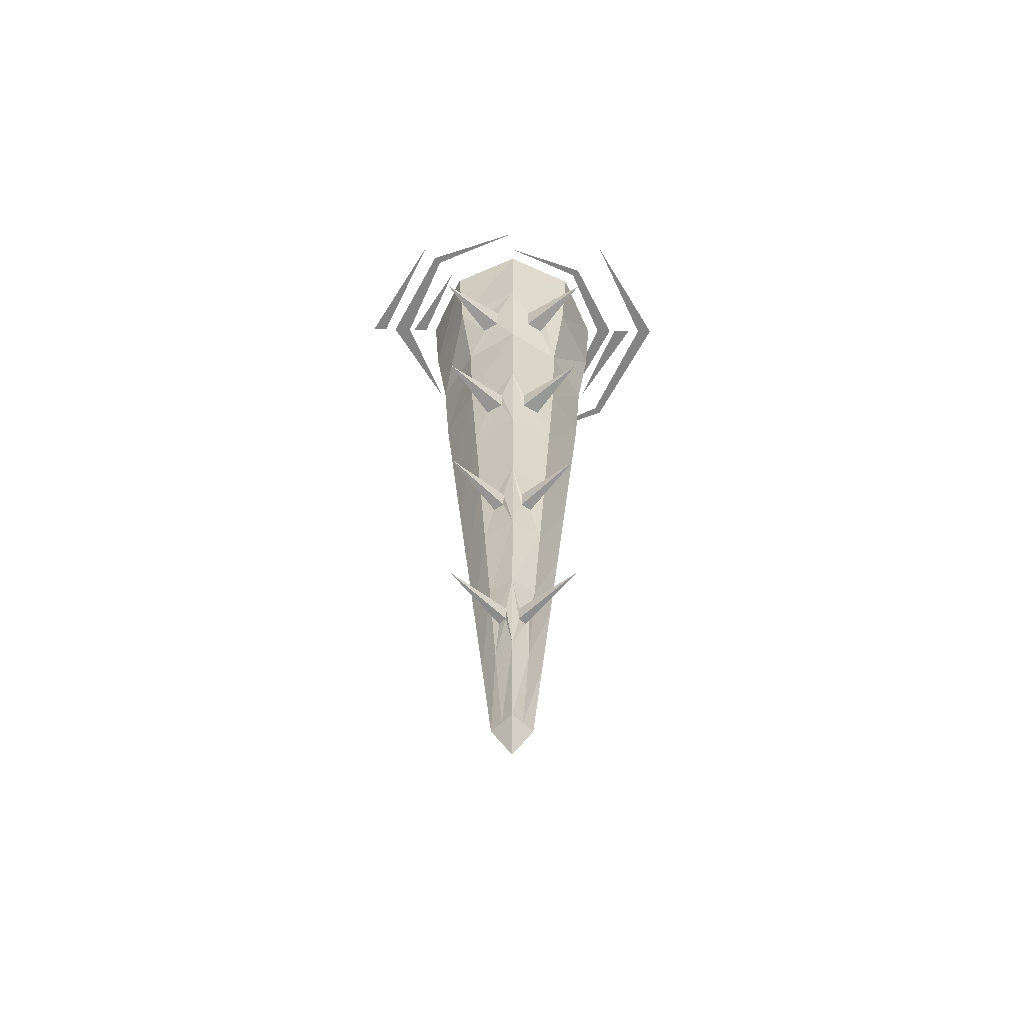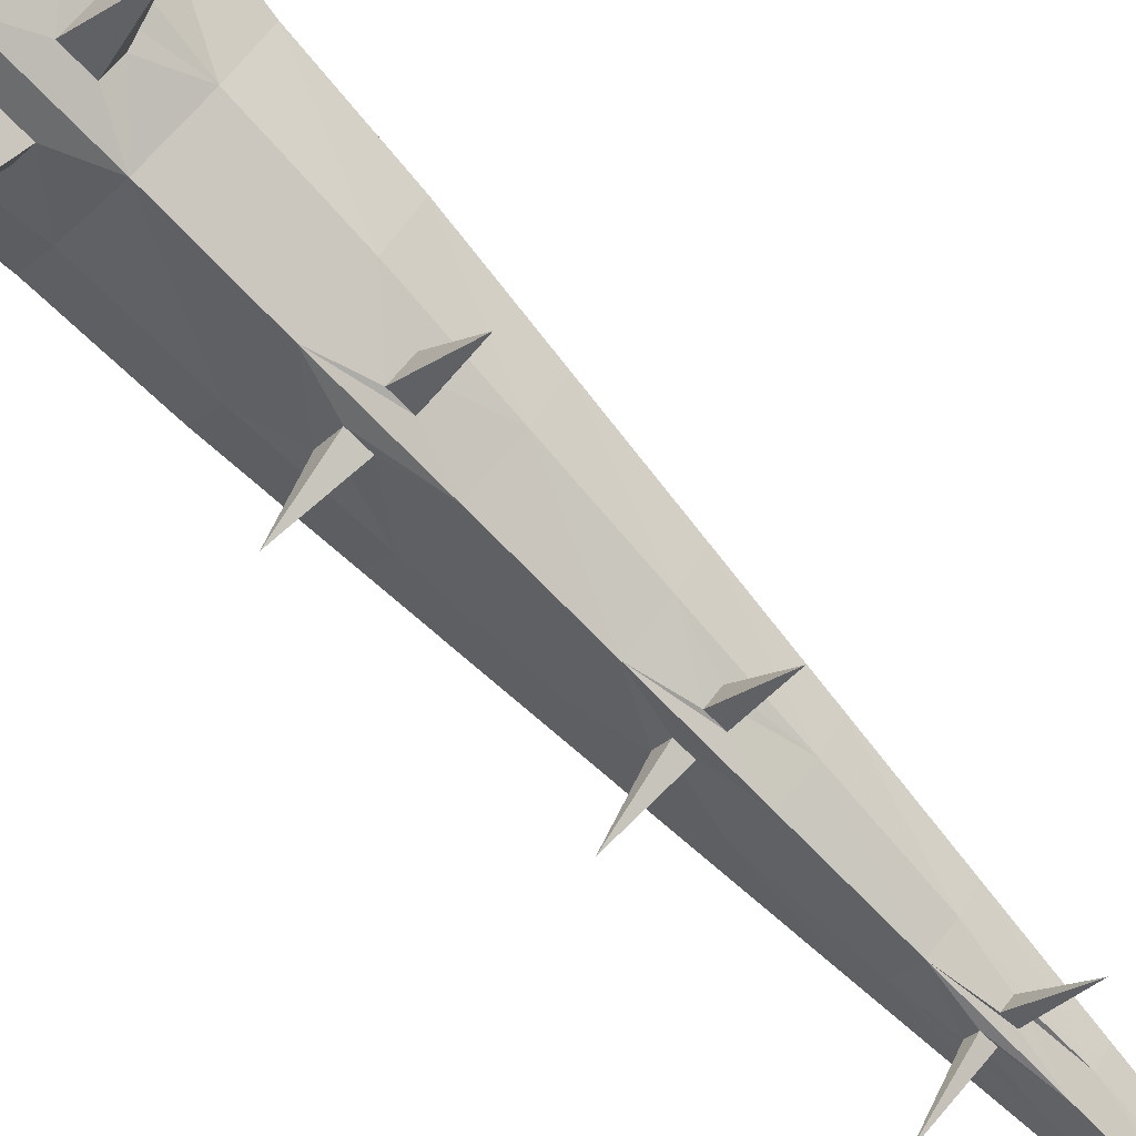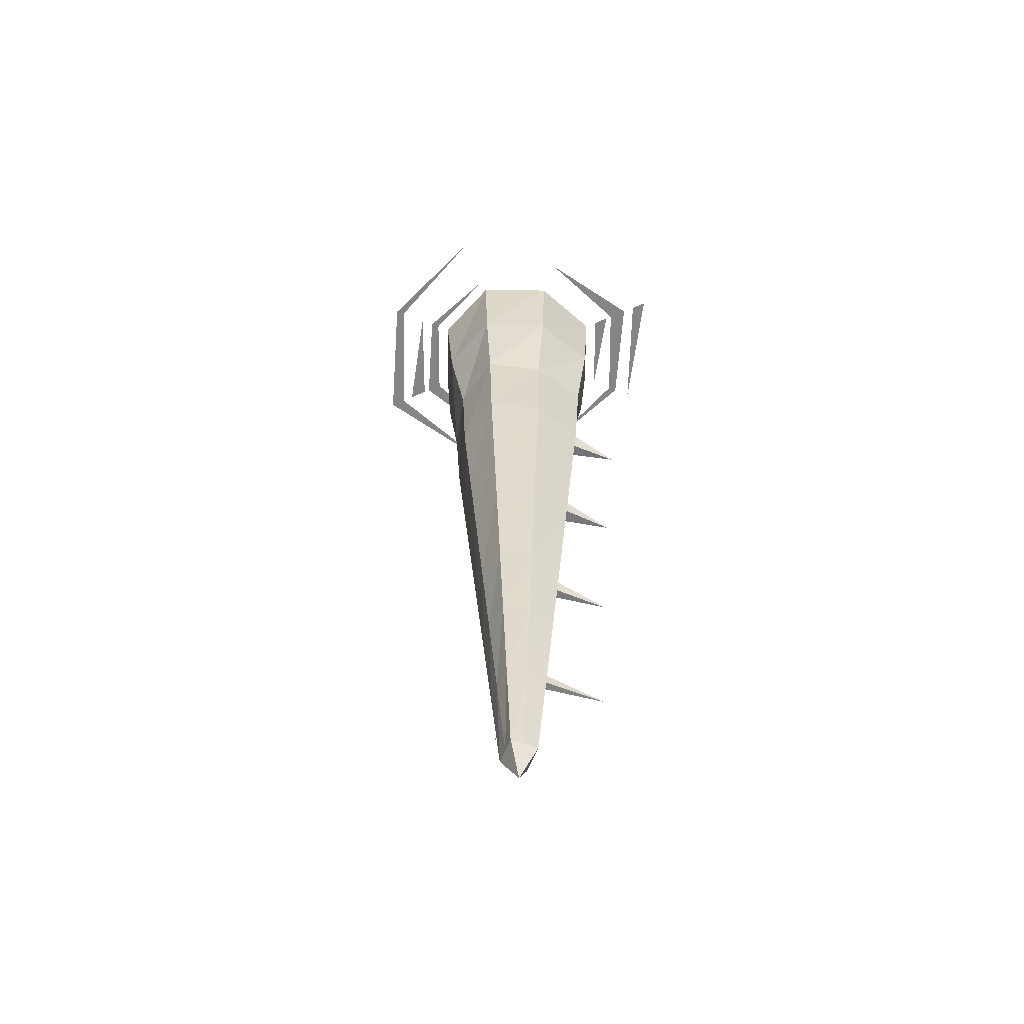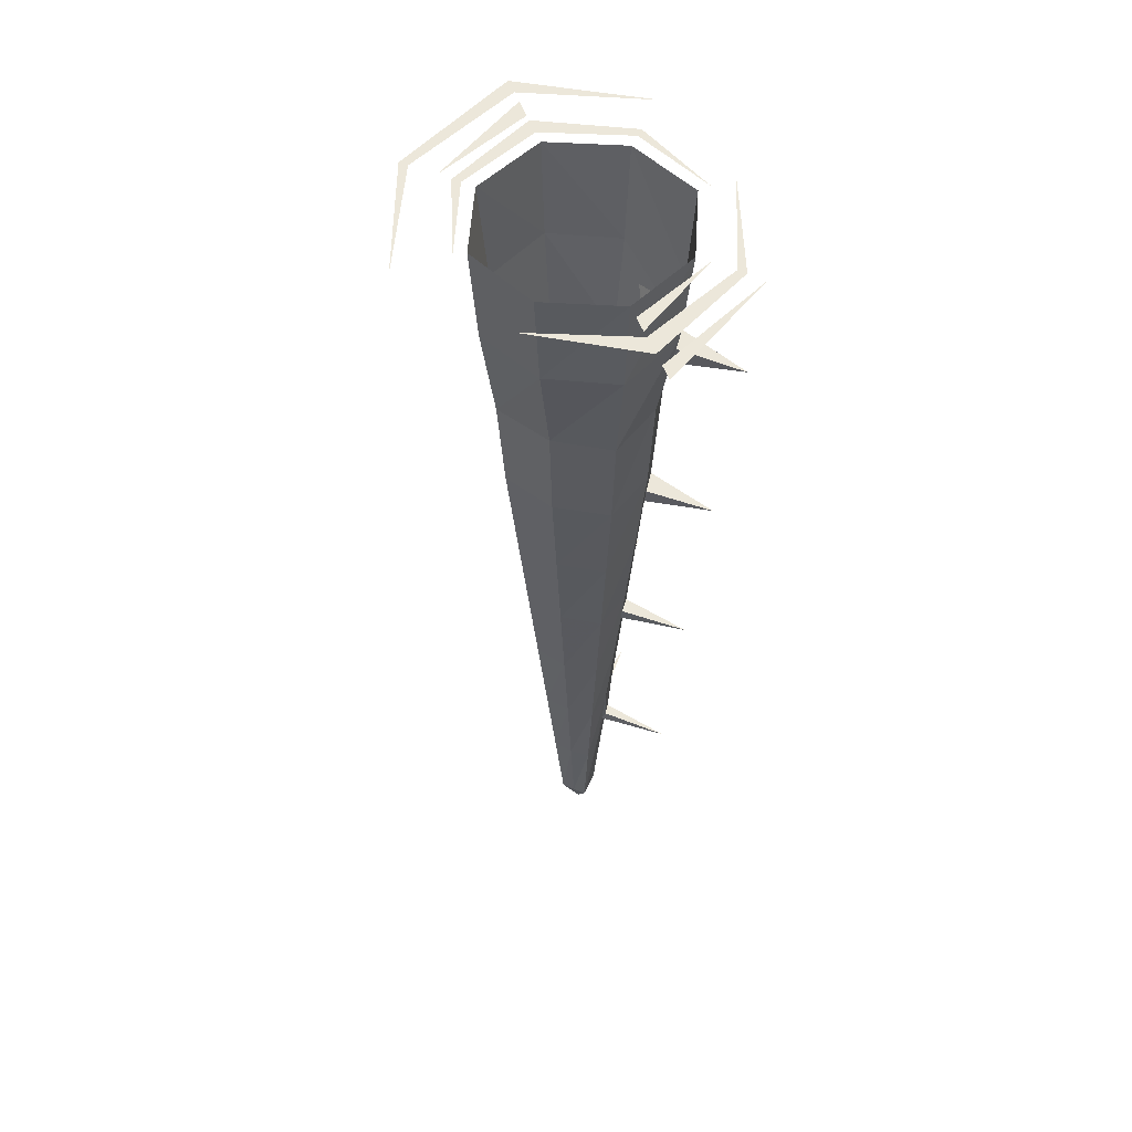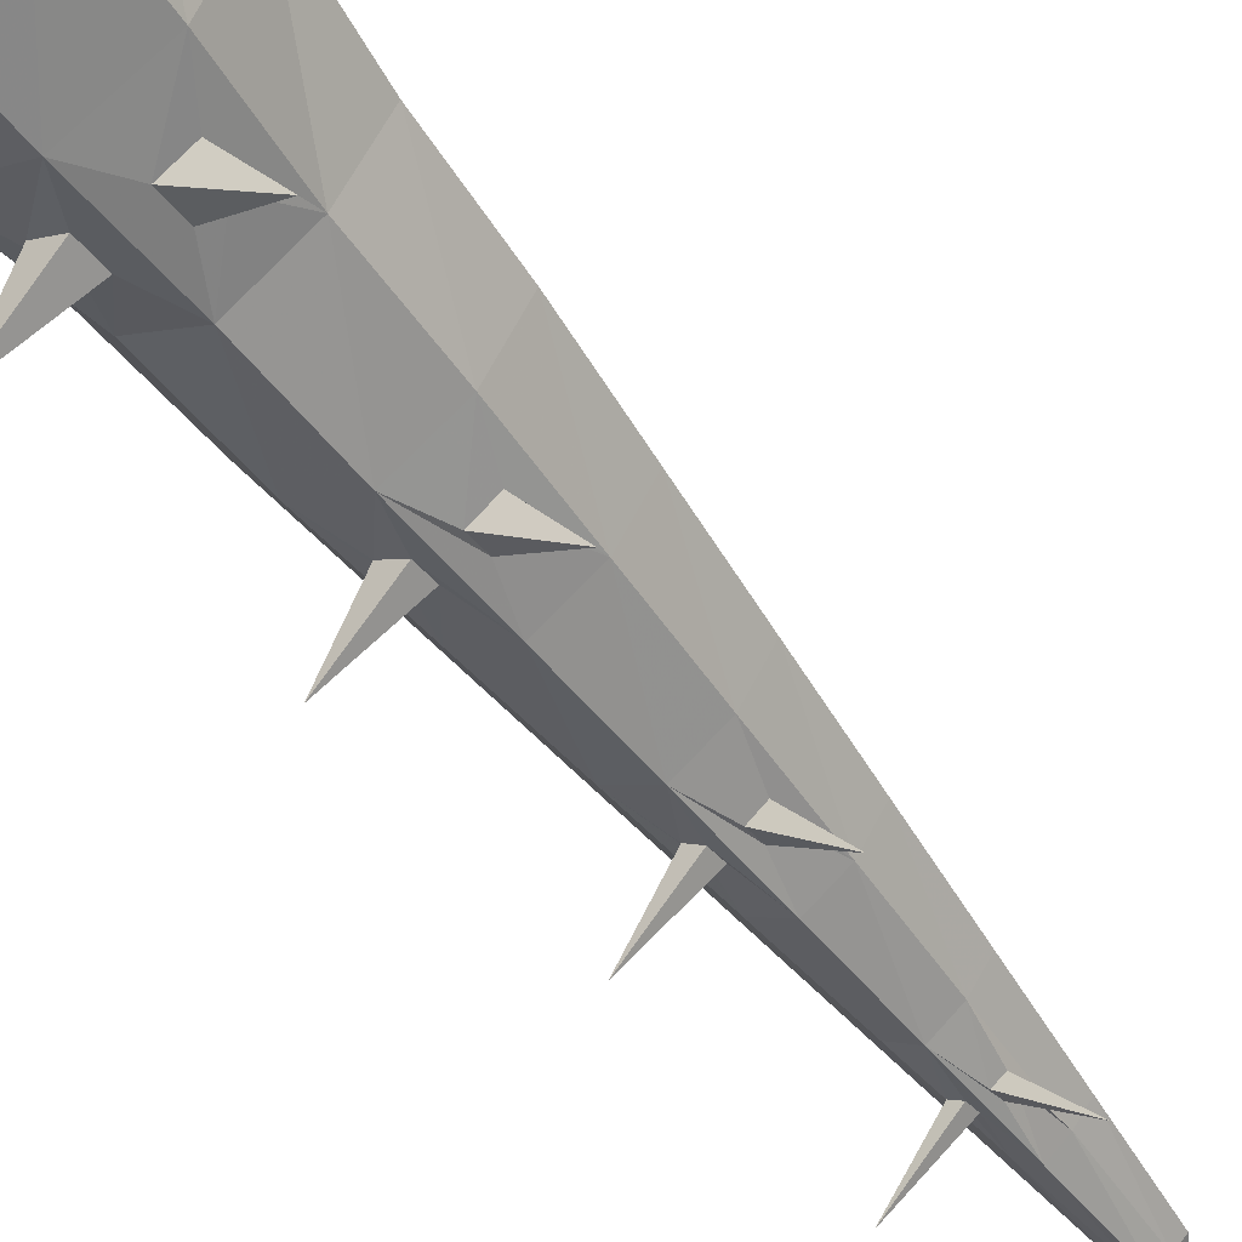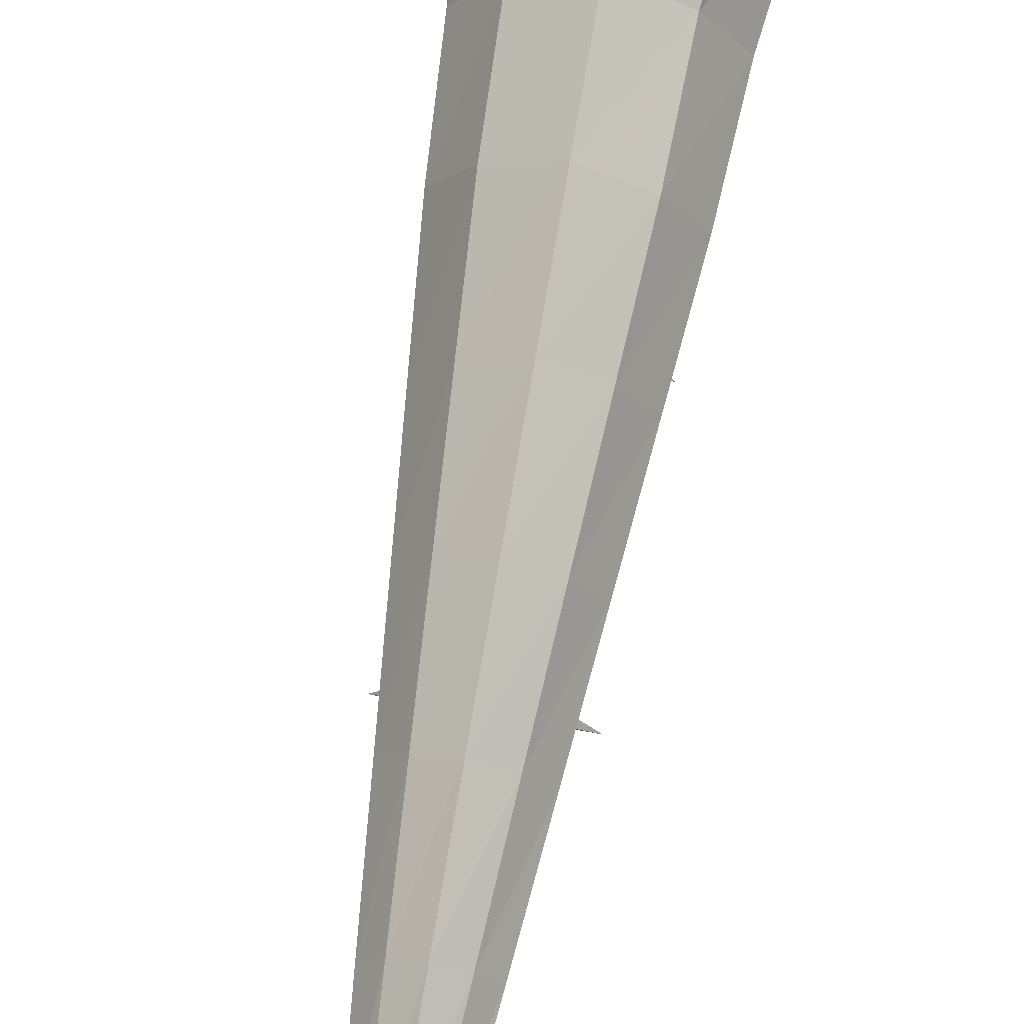
<metadata>
{"format":"obj","ext":"obj","renderer":"f3d","projection":"perspective","resolution":1024,"background":"white","views":[{"elev":-61.2,"azim":179.5,"up":"+Y"},{"elev":-76.2,"azim":-136.3,"up":"+Z"},{"elev":-61.8,"azim":23.7,"up":"+Y"},{"elev":54.1,"azim":69.2,"up":"+Y"},{"elev":-50.7,"azim":-145.8,"up":"+Z"},{"elev":75.5,"azim":9.9,"up":"+Z"}]}
</metadata>
<code>
v 0.03906 -2 0.03906
v 0 -2 0.07031
v 0 -2.25 0.04688
v 0.02344 -2.25 0.02344
v 0.07031 -2 0
v 0.09375 -1.75 0
v 0.05469 -1.75 0.05469
v 0 -1.75 0.09375
v -0.03906 -2 0.03906
v -0.02344 -2.25 0.02344
v 0 -2.336 0
v 0.04688 -2.25 0
v 0.03906 -2 -0.03906
v 0.05469 -1.75 -0.05469
v 0.07031 -1.5 -0.07031
v 0.1172 -1.5 0
v 0.07031 -1.5 0.07031
v 0 -1.5 0.1172
v -0.05469 -1.75 0.05469
v -0.07031 -2 0
v -0.04688 -2.25 0
v -0.02344 -2.25 -0.02344
v 0 -2.25 -0.04688
v 0.02344 -2.25 -0.02344
v 0 -2 -0.07031
v 0.01562 -1.891 -0.07031
v 0.03125 -1.891 -0.05469
v 0.03906 -1.859 -0.0625
v 0 -1.75 -0.09375
v 0 -1.5 -0.1172
v 0.02344 -1.398 -0.1094
v 0.04688 -1.398 -0.09375
v 0.08594 -1.25 -0.08594
v 0.1406 -1.25 0
v 0.08594 -1.25 0.08594
v 0 -1.25 0.1406
v -0.07031 -1.5 0.07031
v -0.09375 -1.75 0
v -0.03906 -2 -0.03906
v -0.2344 0 0.2344
v -0.3828 0 0
v -0.3359 0 0
v 0 0 -0.3359
v 0.25 0 -0.25
v 0.2344 0 -0.2344
v 0.3359 0 0
v 0.3828 0 0
v 0.2344 0 0.2344
v 0 0 0.2812
v -0.2109 0 0.2109
v -0.1953 0 0.1953
v -0.2812 0 0
v -0.3203 0 0
v -0.1953 0 -0.1953
v -0.2109 0 -0.2109
v 0 0 -0.2812
v 0.1953 0 -0.1953
v 0.3203 0 0
v 0.2812 0 0
v 0 0 0.4141
v -0.2969 0 0.2969
v -0.2812 0 0.2812
v -0.4141 0 0
v -0.4531 0 0
v -0.2812 0 -0.2812
v 0.2812 0 -0.2812
v 0.4531 0 0
v 0.4141 0 0
v 0.1719 0 0.1719
v 0 0 0.25
v 0 -0.25 0.2344
v 0.1562 -0.25 0.1562
v 0.25 0 0
v 0.2344 -0.25 0
v 0.1719 0 -0.1719
v 0.1562 -0.25 -0.1562
v 0 0 -0.25
v 0 -0.25 -0.2344
v -0.1719 0 -0.1719
v -0.1562 -0.25 -0.1562
v -0.25 0 0
v -0.2344 -0.25 0
v -0.1719 0 0.1719
v -0.1562 -0.25 0.1562
v -0.125 -0.5 0.125
v 0 -0.5 0.2031
v 0.125 -0.5 0.125
v 0.2031 -0.5 0
v 0.125 -0.5 -0.125
v 0.08594 -0.4062 -0.1719
v 0.1016 -0.3438 -0.1719
v 0.04688 -0.3438 -0.2031
v 0 -0.5 -0.2031
v -0.04688 -0.4062 -0.1953
v -0.04688 -0.3438 -0.2031
v -0.1016 -0.3438 -0.1719
v -0.125 -0.5 -0.125
v -0.2031 -0.5 0
v -0.1875 -0.75 0
v -0.1172 -0.75 0.1172
v 0 -0.75 0.1875
v 0.1172 -0.75 0.1172
v 0.1875 -0.75 0
v 0.1172 -0.75 -0.1172
v 0.04688 -0.4062 -0.1953
v 0.1953 -0.375 -0.3047
v -0.08594 -0.4062 -0.1719
v 0 -0.75 -0.1875
v -0.1172 -0.75 -0.1172
v -0.1016 -1 -0.1016
v -0.1641 -1 0
v -0.1016 -1 0.1016
v 0 -1 0.1641
v 0.1016 -1 0.1016
v 0.1641 -1 0
v 0.1016 -1 -0.1016
v 0.07031 -0.8984 -0.1328
v 0.07812 -0.8516 -0.1328
v -0.1953 -0.375 -0.3047
v -0.03125 -0.8516 -0.1641
v -0.07812 -0.8516 -0.1328
v -0.03125 -0.8984 -0.1562
v -0.1719 -0.875 -0.2656
v -0.07031 -0.8984 -0.1328
v 0 -1 -0.1641
v 0 -1.25 -0.1406
v -0.08594 -1.25 -0.08594
v -0.1406 -1.25 0
v -0.08594 -1.25 0.08594
v 0.03125 -0.8984 -0.1562
v 0.1719 -0.875 -0.2656
v 0.03125 -0.8516 -0.1641
v 0.05469 -1.359 -0.09375
v 0.02344 -1.359 -0.1172
v -0.02344 -1.398 -0.1094
v -0.02344 -1.359 -0.1172
v -0.05469 -1.359 -0.09375
v -0.07031 -1.5 -0.07031
v -0.1172 -1.5 0
v -0.04688 -1.398 -0.09375
v -0.05469 -1.75 -0.05469
v -0.1562 -1.375 -0.2266
v 0.1562 -1.375 -0.2266
v -0.01562 -1.859 -0.07812
v -0.03906 -1.859 -0.0625
v -0.01562 -1.891 -0.07031
v -0.1484 -1.875 -0.1875
v -0.03125 -1.891 -0.05469
v 0.01562 -1.859 -0.07812
v 0.1484 -1.875 -0.1875
v 0.03906 -2 0.03906
v 0.03906 -2 0.03906
v 0.03906 -2 0.03906
v 0.03906 -2 0.03906
v 0.03906 -2 0.03906
v 0.03906 -2 0.03906
v 0.03906 -2 0.03906
v 0.03906 -2 0.03906
v 0.03906 -2 0.03906
v 0.03906 -2 0.03906
v 0.03906 -2 0.03906
v 0.03906 -2 0.03906
v 0.03906 -2 0.03906
v 0.03906 -2 0.03906
v 0.03906 -2 0.03906
v 0.03906 -2 0.03906
v 0.03906 -2 0.03906
v 0.03906 -2 0.03906
v 0.03906 -2 0.03906
v 0.03906 -2 0.03906
v 0.03906 -2 0.03906
v 0.03906 -2 0.03906
v 0.03906 -2 0.03906
v 0.03906 -2 0.03906
v 0.03906 -2 0.03906
v 0.03906 -2 0.03906
v 0.03906 -2 0.03906
v 0.03906 -2 0.03906
v 0.03906 -2 0.03906
v 0.03906 -2 0.03906
v 0.03906 -2 0.03906
v 0.03906 -2 0.03906
v 0.03906 -2 0.03906
v 0.03906 -2 0.03906
v 0.03906 -2 0.03906
v 0.03906 -2 0.03906
v 0.03906 -2 0.03906
v 0.03906 -2 0.03906
v 0.03906 -2 0.03906
v 0.03906 -2 0.03906
v 0.03906 -2 0.03906
v 0.03906 -2 0.03906
v 0.03906 -2 0.03906
v 0.03906 -2 0.03906
v 0.03906 -2 0.03906
v 0.03906 -2 0.03906
v 0.03906 -2 0.03906
v 0.03906 -2 0.03906
v 0.03906 -2 0.03906
v 0.03906 -2 0.03906
v 0.03906 -2 0.03906
v 0.03906 -2 0.03906
v 0.03906 -2 0.03906
v 0.03906 -2 0.03906
v 0.03906 -2 0.03906
v 0.03906 -2 0.03906
v 0.03906 -2 0.03906
v 0.03906 -2 0.03906
v 0.03906 -2 0.03906
v 0.03906 -2 0.03906
v 0.03906 -2 0.03906
v 0.03906 -2 0.03906
v 0.03906 -2 0.03906
v 0.03906 -2 0.03906
v 0.03906 -2 0.03906
v 0.03906 -2 0.03906
v 0.03906 -2 0.03906
f 1 2 3
f 1 3 4
f 1 7 2
f 2 7 8
f 2 8 9
f 2 9 10
f 2 10 3
f 3 10 11
f 3 11 4
f 7 17 8
f 8 17 18
f 8 18 19
f 8 19 9
f 17 35 18
f 18 35 36
f 18 36 37
f 18 37 19
f 69 70 71
f 69 71 72
f 83 84 70
f 70 84 71
f 71 84 85
f 71 85 86
f 71 86 72
f 72 86 87
f 85 100 86
f 86 100 101
f 86 101 87
f 87 101 102
f 100 112 101
f 101 112 113
f 101 113 102
f 102 113 114
f 112 129 113
f 113 129 36
f 113 36 114
f 114 36 35
f 129 37 36
f 1 4 5
f 1 5 6
f 1 6 7
f 4 11 12
f 4 12 5
f 6 16 7
f 7 16 17
f 9 19 20
f 9 20 21
f 9 21 10
f 10 21 11
f 16 34 17
f 17 34 35
f 19 37 38
f 19 38 20
f 69 72 73
f 73 72 74
f 81 82 83
f 83 82 84
f 72 87 74
f 74 87 88
f 82 98 84
f 84 98 85
f 85 98 99
f 85 99 100
f 87 102 88
f 88 102 103
f 99 111 100
f 100 111 112
f 102 114 103
f 103 114 115
f 111 128 112
f 112 128 129
f 114 35 115
f 115 35 34
f 128 139 129
f 129 139 37
f 139 38 37
f 5 12 13
f 5 13 14
f 5 14 6
f 6 14 15
f 6 15 16
f 11 21 22
f 11 24 12
f 12 24 13
f 13 27 14
f 14 27 28
f 15 32 33
f 15 33 16
f 16 33 34
f 20 38 39
f 20 39 22
f 20 22 21
f 73 74 75
f 75 74 76
f 79 80 81
f 81 80 82
f 74 88 76
f 76 88 89
f 76 89 90
f 76 90 91
f 80 96 97
f 80 97 82
f 82 97 98
f 88 103 89
f 89 103 104
f 96 107 97
f 97 109 98
f 98 109 99
f 99 109 110
f 99 110 111
f 103 115 104
f 104 115 116
f 104 116 117
f 104 117 118
f 121 124 110
f 121 110 109
f 110 127 111
f 111 127 128
f 115 34 116
f 116 34 33
f 127 137 138
f 127 138 128
f 128 138 139
f 137 140 138
f 138 141 139
f 139 141 38
f 32 133 33
f 145 148 39
f 145 39 141
f 141 39 38
f 11 22 23
f 11 23 24
f 13 24 25
f 13 25 26
f 13 26 27
f 14 28 29
f 14 29 30
f 14 30 15
f 15 30 31
f 15 31 32
f 39 25 23
f 39 23 22
f 25 24 23
f 75 76 77
f 77 76 78
f 77 78 79
f 79 78 80
f 76 91 78
f 78 91 92
f 78 92 93
f 78 93 94
f 78 94 95
f 78 95 80
f 80 95 96
f 89 104 93
f 89 93 105
f 89 105 90
f 92 105 93
f 97 107 93
f 97 93 108
f 97 108 109
f 104 118 108
f 104 108 93
f 107 94 93
f 120 121 109
f 120 109 108
f 120 108 122
f 122 108 125
f 122 125 124
f 124 125 110
f 110 125 126
f 110 126 127
f 116 33 125
f 116 125 130
f 116 130 117
f 118 132 108
f 108 132 125
f 125 132 130
f 125 33 126
f 126 33 133
f 126 133 134
f 126 134 30
f 126 30 135
f 126 135 136
f 126 136 127
f 127 136 137
f 138 140 30
f 138 30 29
f 138 29 141
f 140 135 30
f 30 134 31
f 144 145 141
f 144 141 29
f 144 29 146
f 146 29 25
f 146 25 148
f 148 25 39
f 29 28 149
f 29 149 25
f 25 149 26
f 40 41 42
f 40 42 42
f 43 44 45
f 45 44 46
f 46 44 47
f 46 47 48
f 49 50 51
f 51 50 52
f 52 50 53
f 52 53 54
f 54 53 55
f 54 55 56
f 57 58 59
f 57 59 59
f 60 61 62
f 62 61 63
f 63 61 64
f 63 64 65
f 66 67 68
f 66 68 68
f 90 105 106
f 90 106 91
f 91 106 92
f 92 106 105
f 94 107 119
f 94 119 95
f 95 119 96
f 96 119 107
f 120 122 123
f 120 123 121
f 121 123 124
f 122 124 123
f 117 130 131
f 117 131 118
f 118 131 132
f 130 132 131
f 135 140 142
f 135 142 136
f 136 142 137
f 137 142 140
f 31 134 143
f 31 143 32
f 32 143 133
f 134 133 143
f 144 146 147
f 144 147 145
f 145 147 148
f 146 148 147
f 26 149 150
f 26 150 27
f 27 150 28
f 28 150 149

</code>
